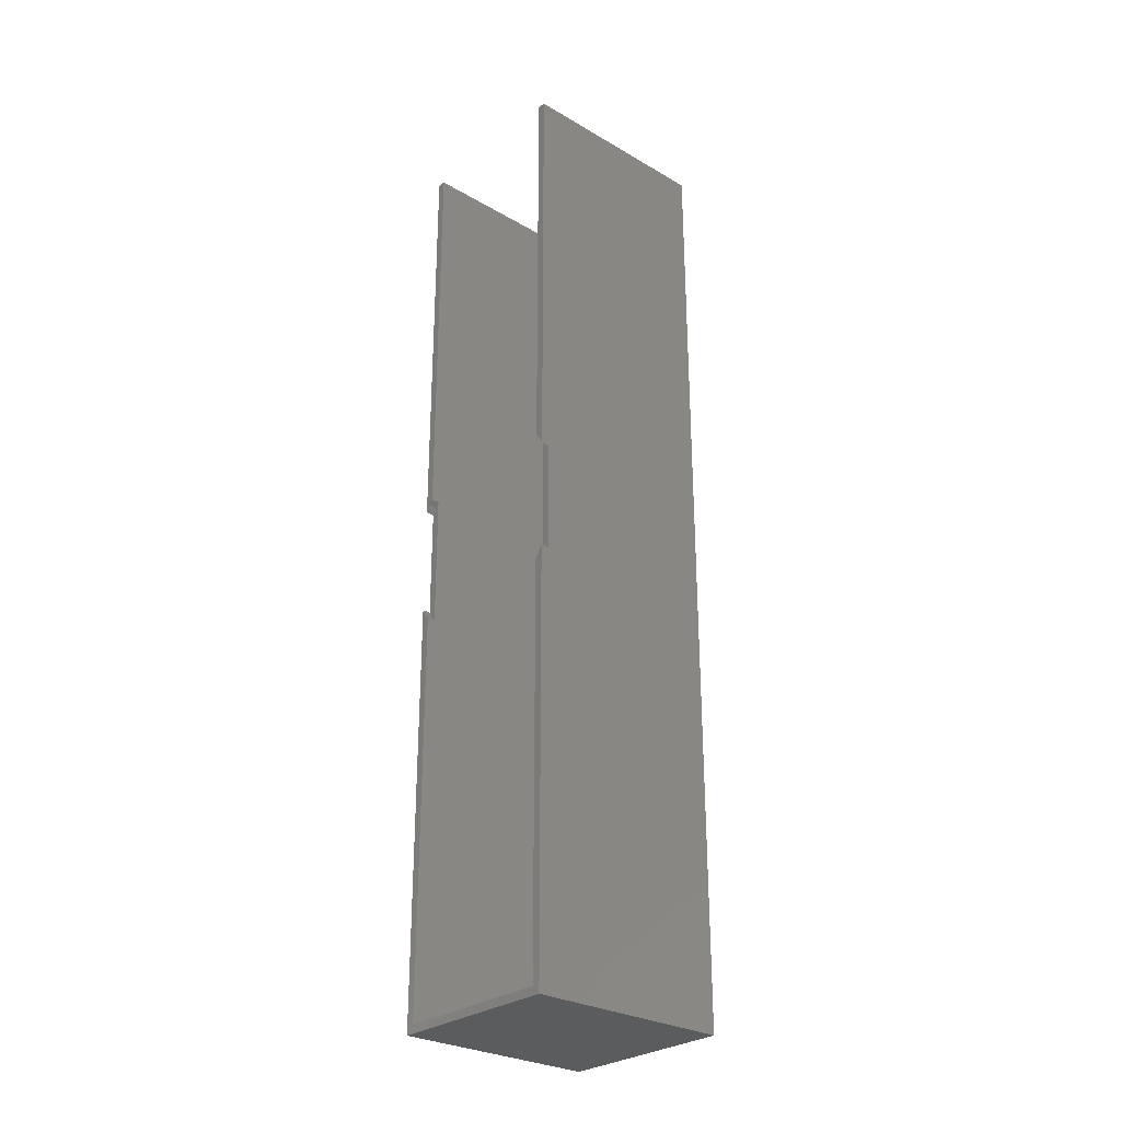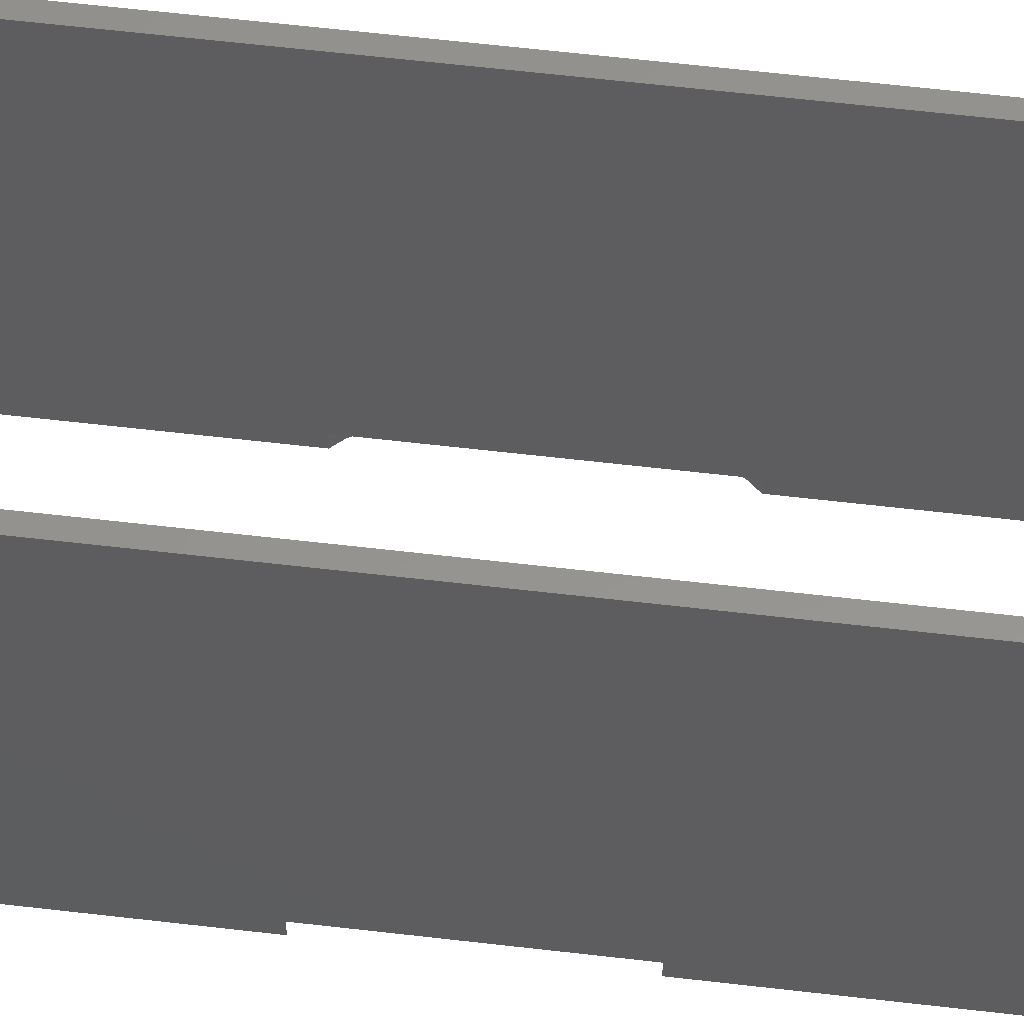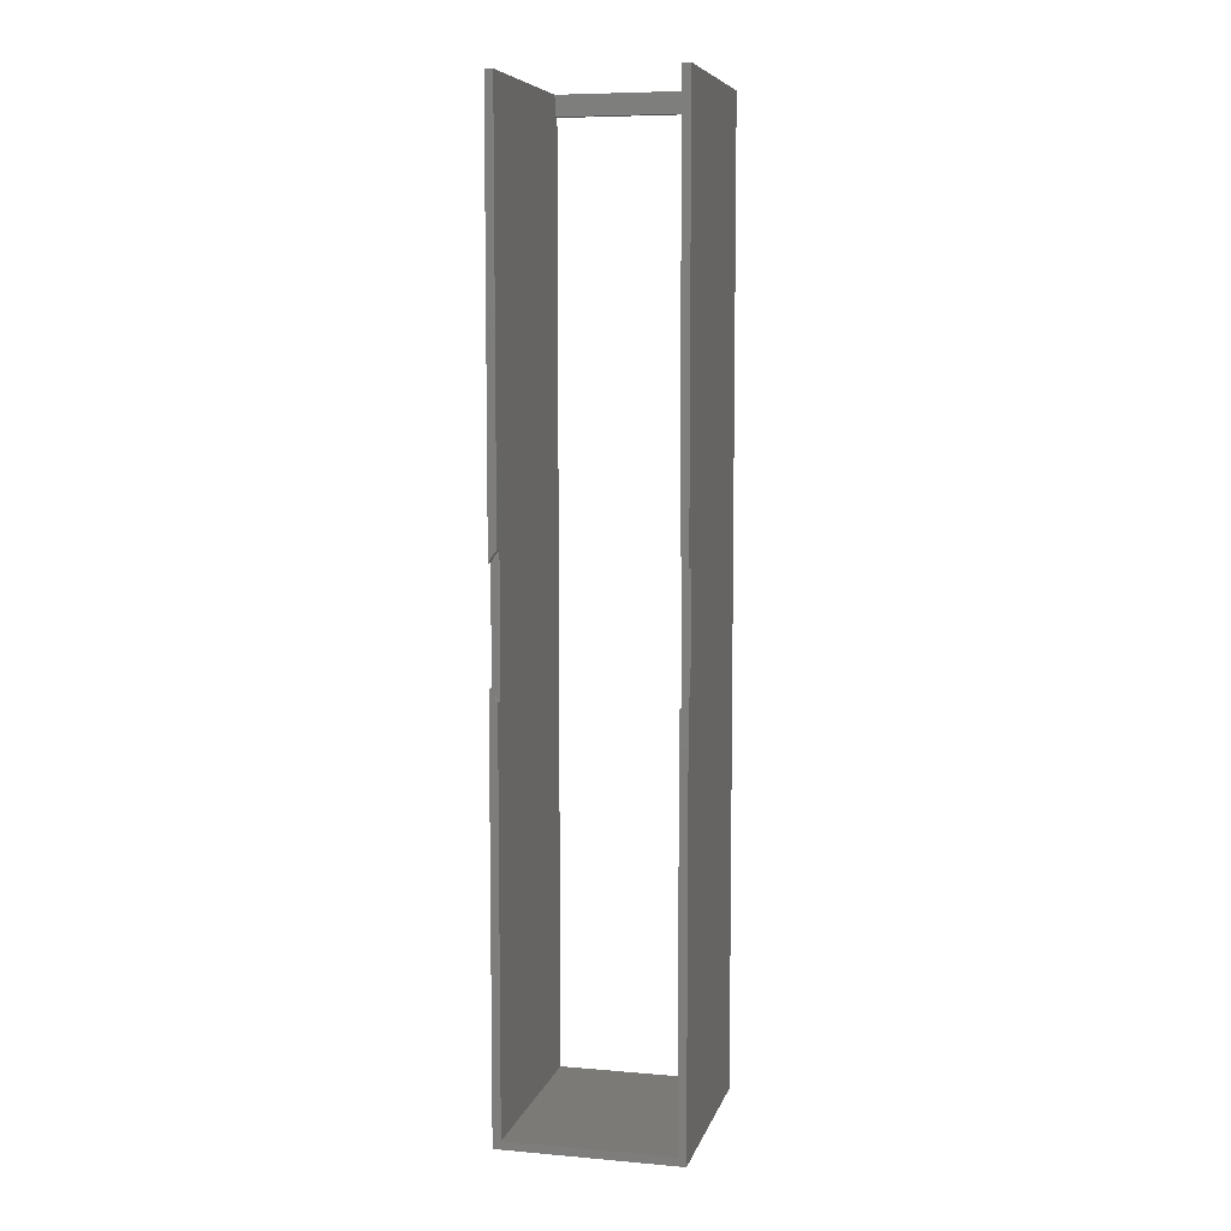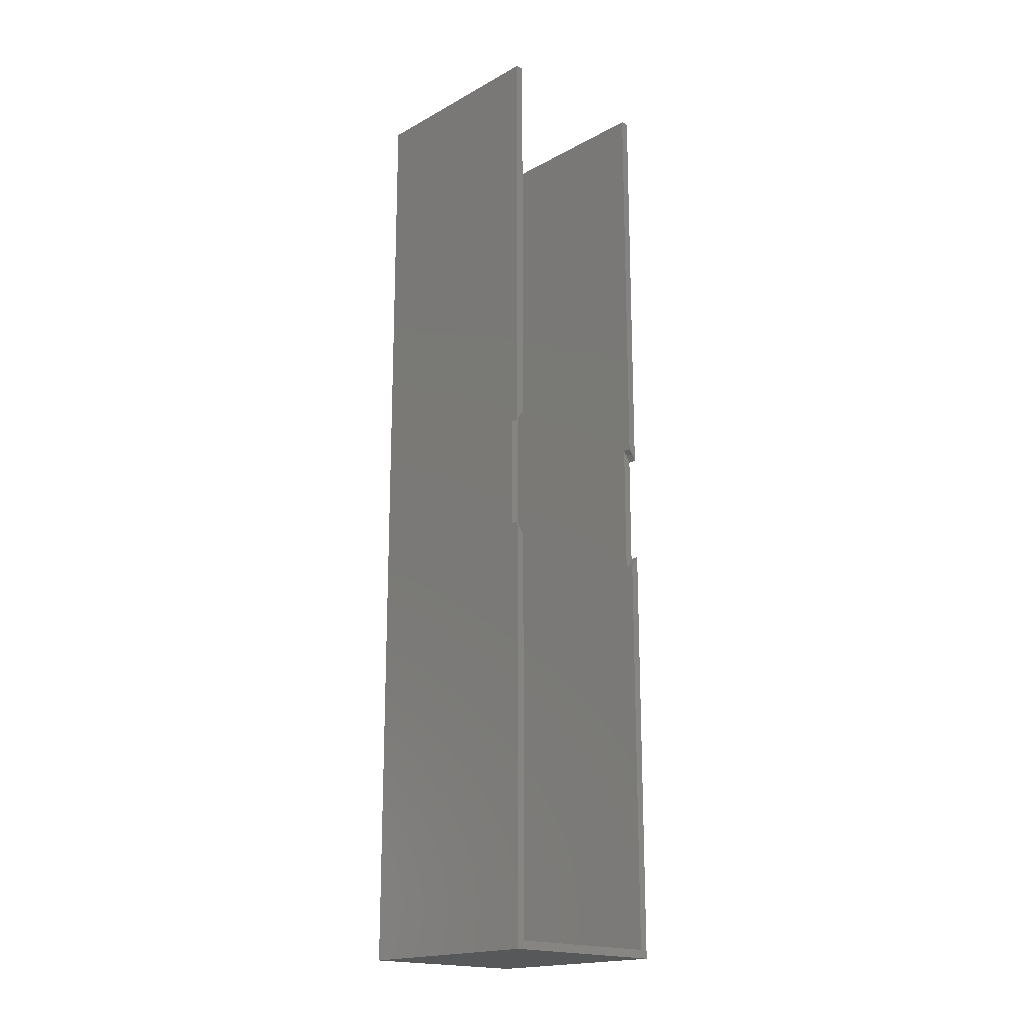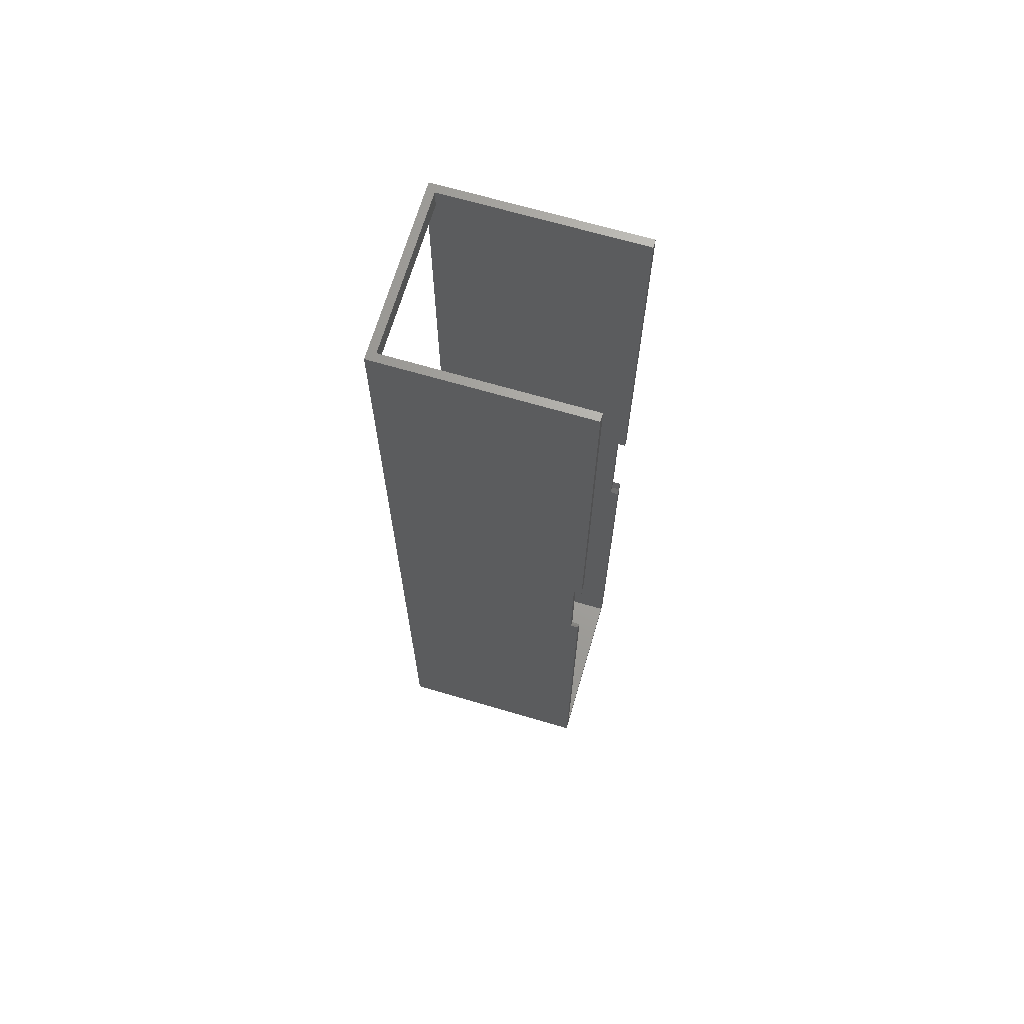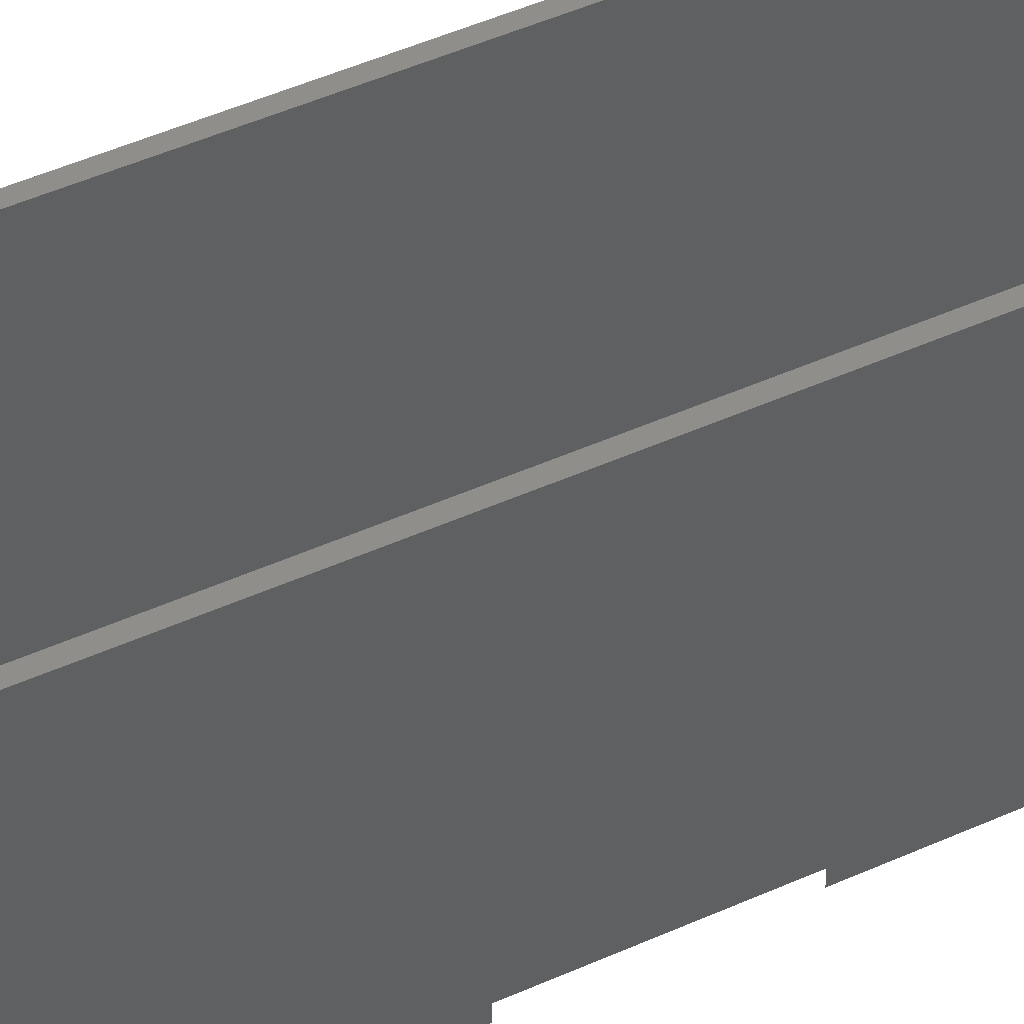
<metadata>
{"format":"stl","ext":"stl","renderer":"f3d","projection":"perspective","resolution":1024,"background":"white","views":[{"elev":-28.3,"azim":-131.2,"up":"+Y"},{"elev":57.1,"azim":-82.9,"up":"+Z"},{"elev":7.4,"azim":-166.2,"up":"+Y"},{"elev":-18.5,"azim":136.3,"up":"+Y"},{"elev":67.8,"azim":106.4,"up":"+Y"},{"elev":43.5,"azim":61.4,"up":"+Z"}]}
</metadata>
<code>
# stl→obj: 44 verts, 88 faces
v 22 -117 0
v 21.03 -15.28 0
v 22 -13.61 0
v 20 -16.43 0
v 20 -115 0
v -20 -115 0
v -22 -117 0
v -20 -16.43 0
v -21.03 -15.28 0
v -22 -13.61 0
v -22 117 0
v -20 16.43 0
v -21.03 15.28 0
v -22 13.61 0
v -20 117 0
v 21.03 15.28 0
v 22 117 0
v 22 13.61 0
v 20 16.43 0
v 20 117 0
v 22 117 50
v 22 13.61 2
v 22 -13.61 2
v 22 -117 50
v -22 -13.61 2
v -22 13.61 2
v -22 117 50
v -22 -117 50
v 20 117 48
v -20 117 48
v 20 112 50
v -20 112 50
v 20 -115 50
v -20 -115 50
v 20 -16.43 2
v 20 112 48
v 20 16.43 2
v -20 16.43 2
v -20 112 48
v -20 -16.43 2
v 21.03 15.28 2
v -21.03 15.28 2
v -21.03 -15.28 2
v 21.03 -15.28 2
f 1 2 3
f 4 1 5
f 1 6 5
f 7 8 6
f 7 6 1
f 8 7 9
f 9 7 10
f 1 4 2
f 11 12 13
f 11 13 14
f 12 11 15
f 16 17 18
f 19 17 16
f 17 19 20
f 21 22 17
f 21 23 22
f 24 23 21
f 1 23 24
f 23 1 3
f 17 22 18
f 10 7 25
f 26 11 14
f 11 26 27
f 25 27 26
f 28 25 7
f 25 28 27
f 7 24 28
f 24 7 1
f 21 29 27
f 17 29 21
f 29 17 20
f 30 27 29
f 11 30 15
f 30 11 27
f 21 31 24
f 21 32 31
f 28 32 27
f 27 32 21
f 33 24 31
f 34 24 33
f 34 28 24
f 32 28 34
f 4 5 35
f 20 36 29
f 37 20 19
f 20 37 36
f 36 37 31
f 35 31 37
f 33 35 5
f 35 33 31
f 32 38 39
f 32 40 38
f 34 40 32
f 6 40 34
f 40 6 8
f 39 15 30
f 38 15 39
f 15 38 12
f 5 34 33
f 34 5 6
f 18 41 16
f 41 18 22
f 16 37 19
f 37 16 41
f 26 13 42
f 13 26 14
f 42 12 38
f 12 42 13
f 25 40 43
f 40 25 38
f 26 38 25
f 38 26 42
f 35 23 44
f 23 35 22
f 37 22 35
f 22 37 41
f 2 23 3
f 23 2 44
f 43 10 25
f 10 43 9
f 40 9 43
f 9 40 8
f 4 44 2
f 44 4 35
f 39 29 36
f 29 39 30
f 39 31 32
f 31 39 36

</code>
